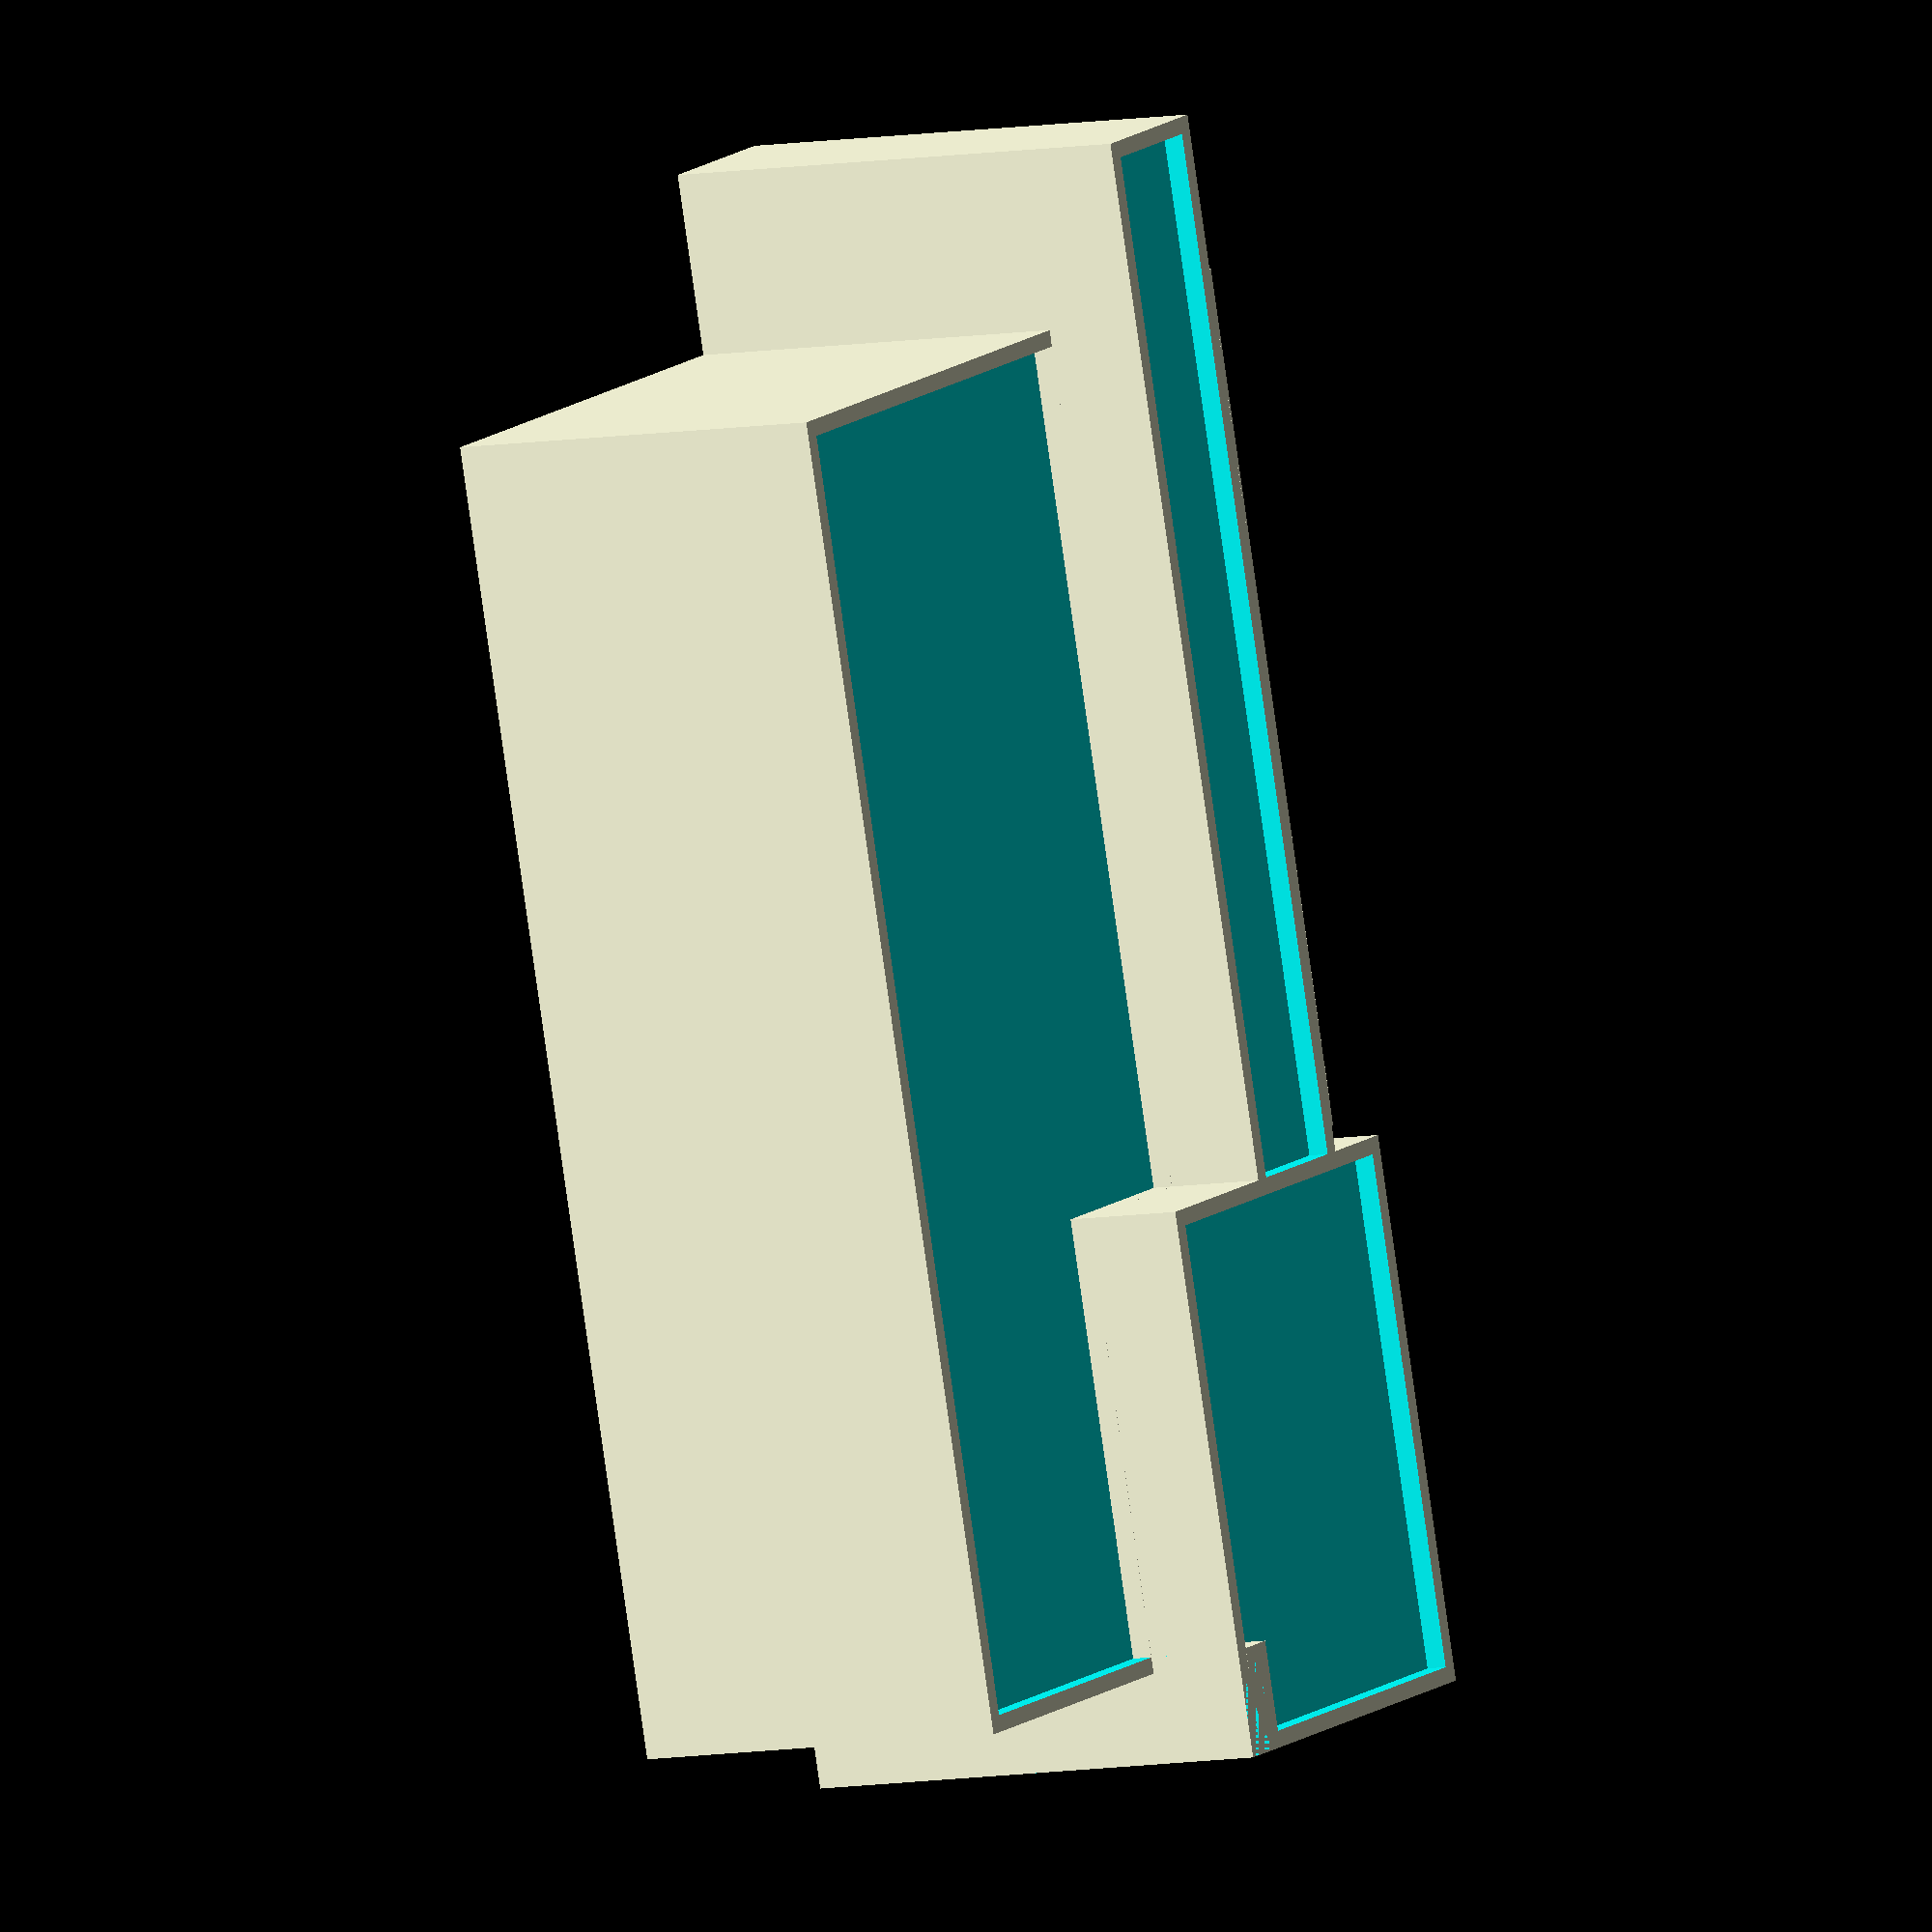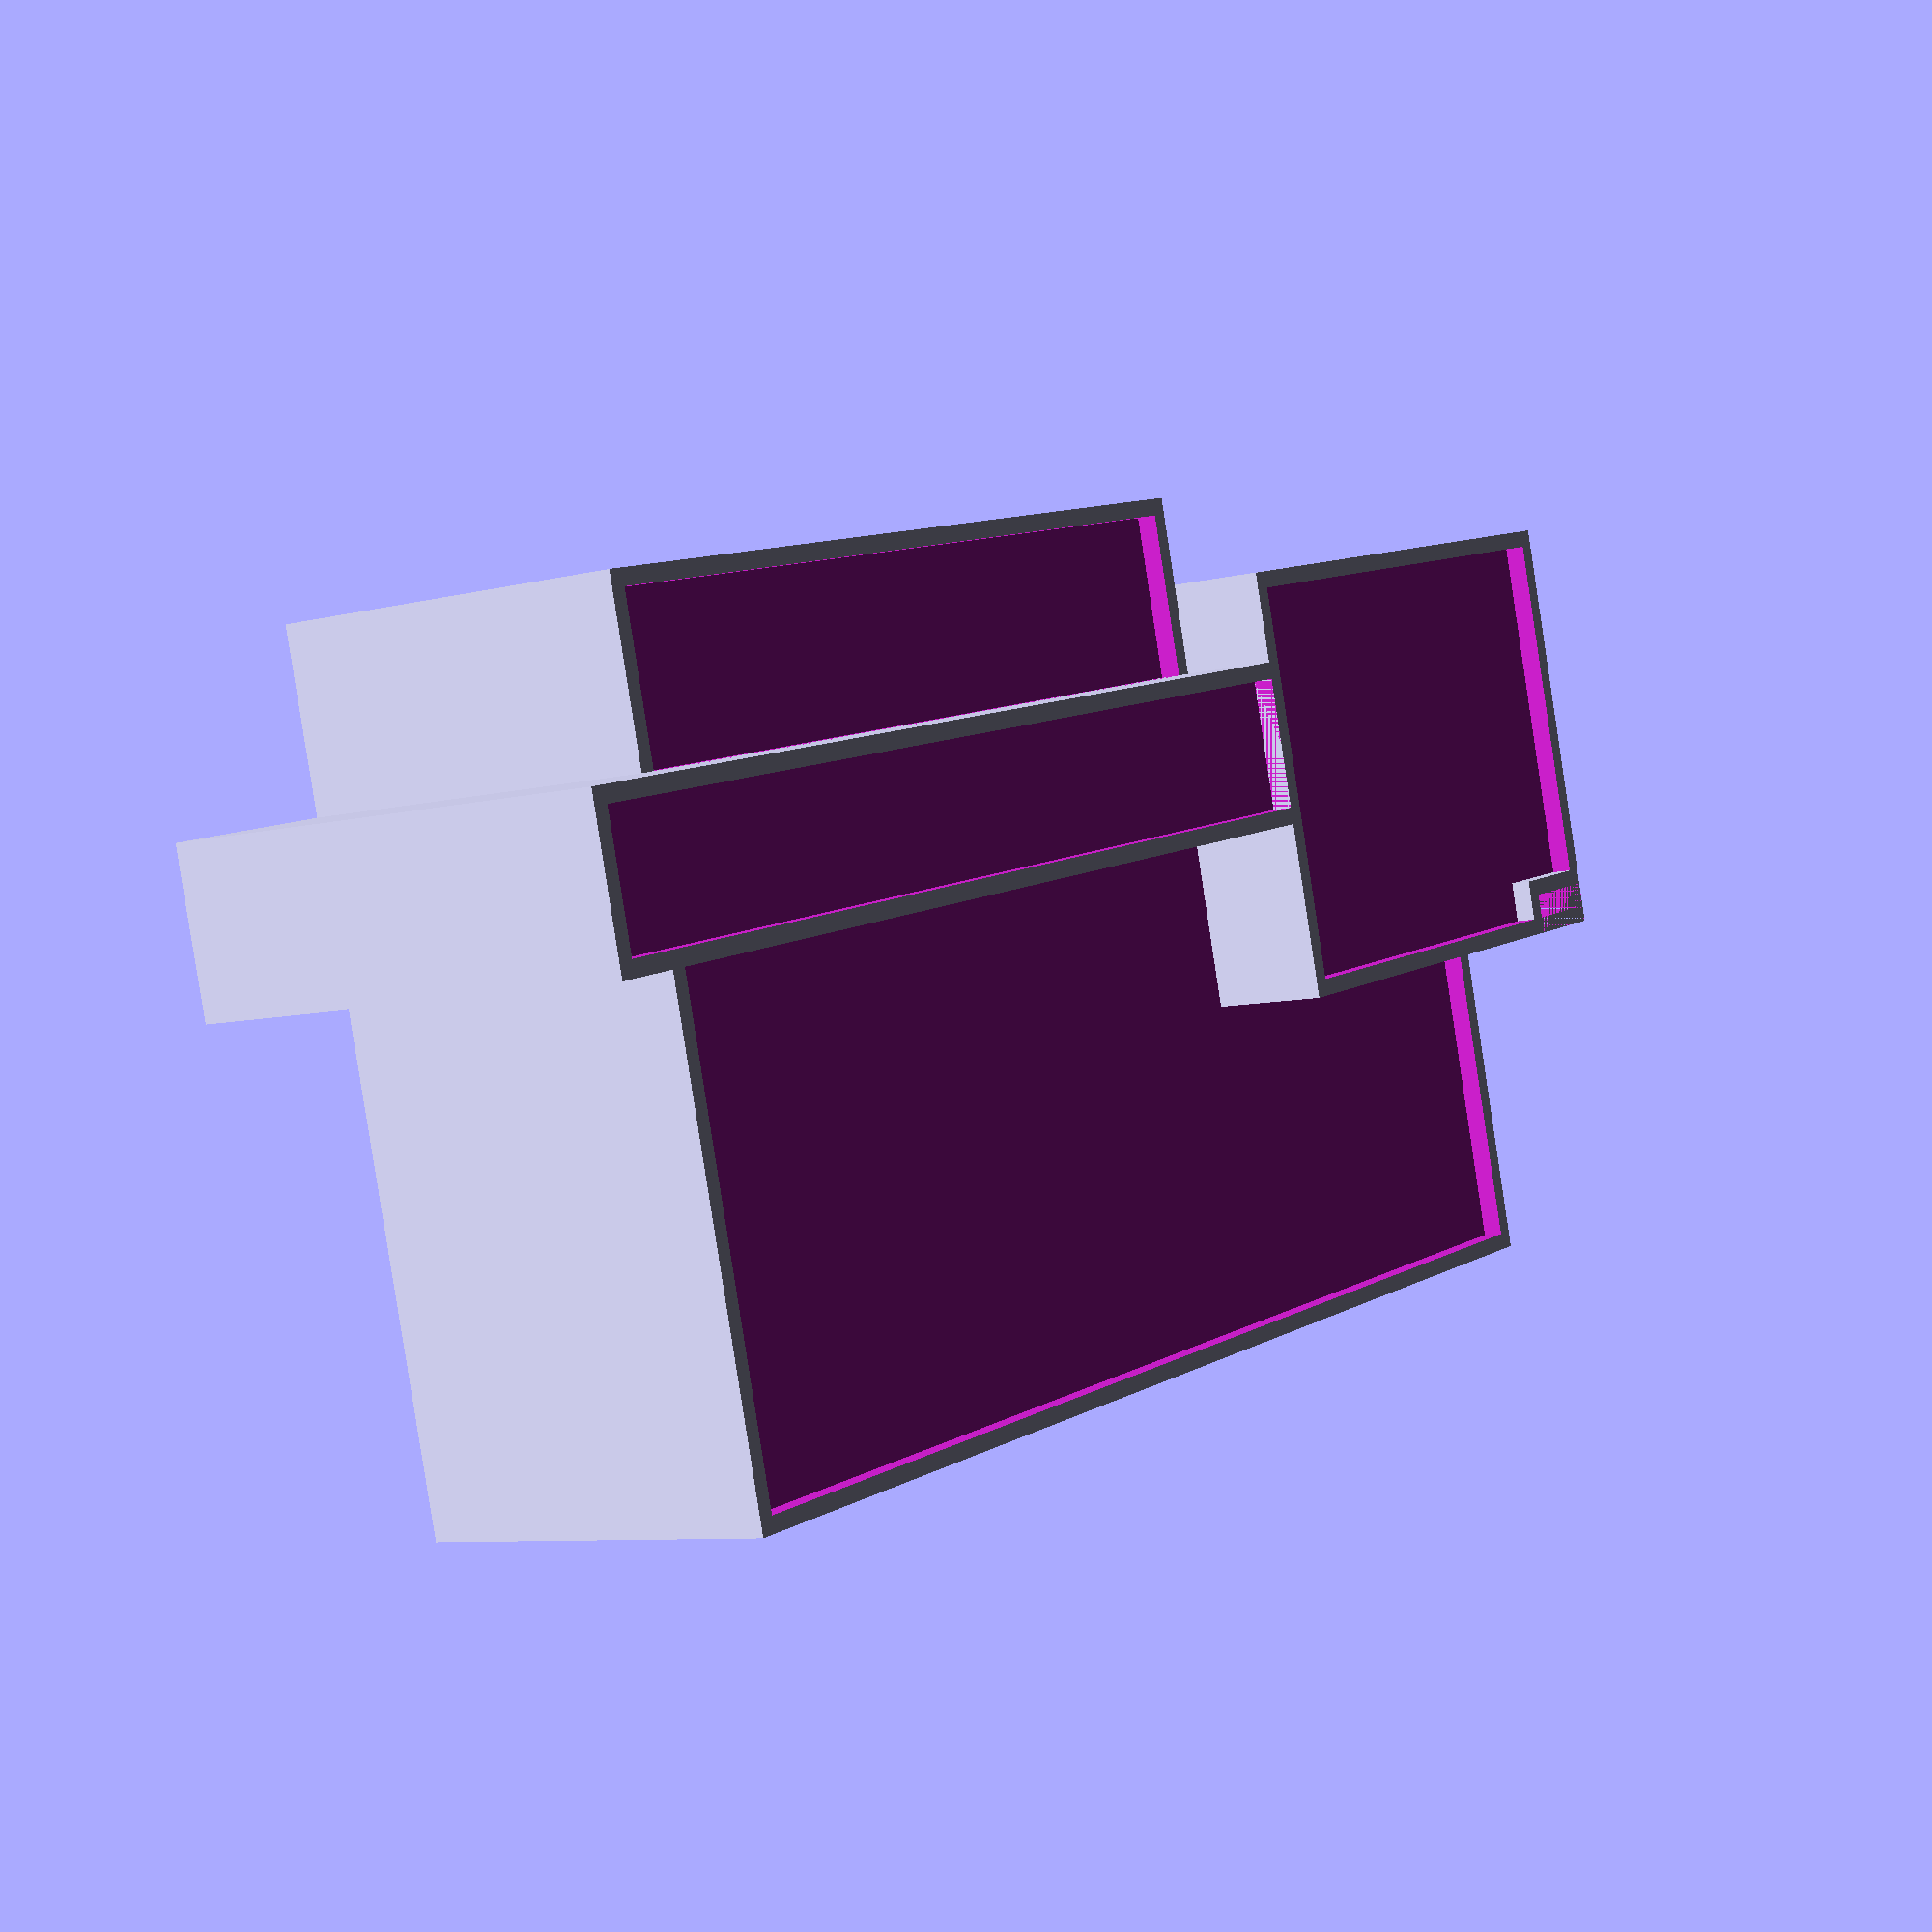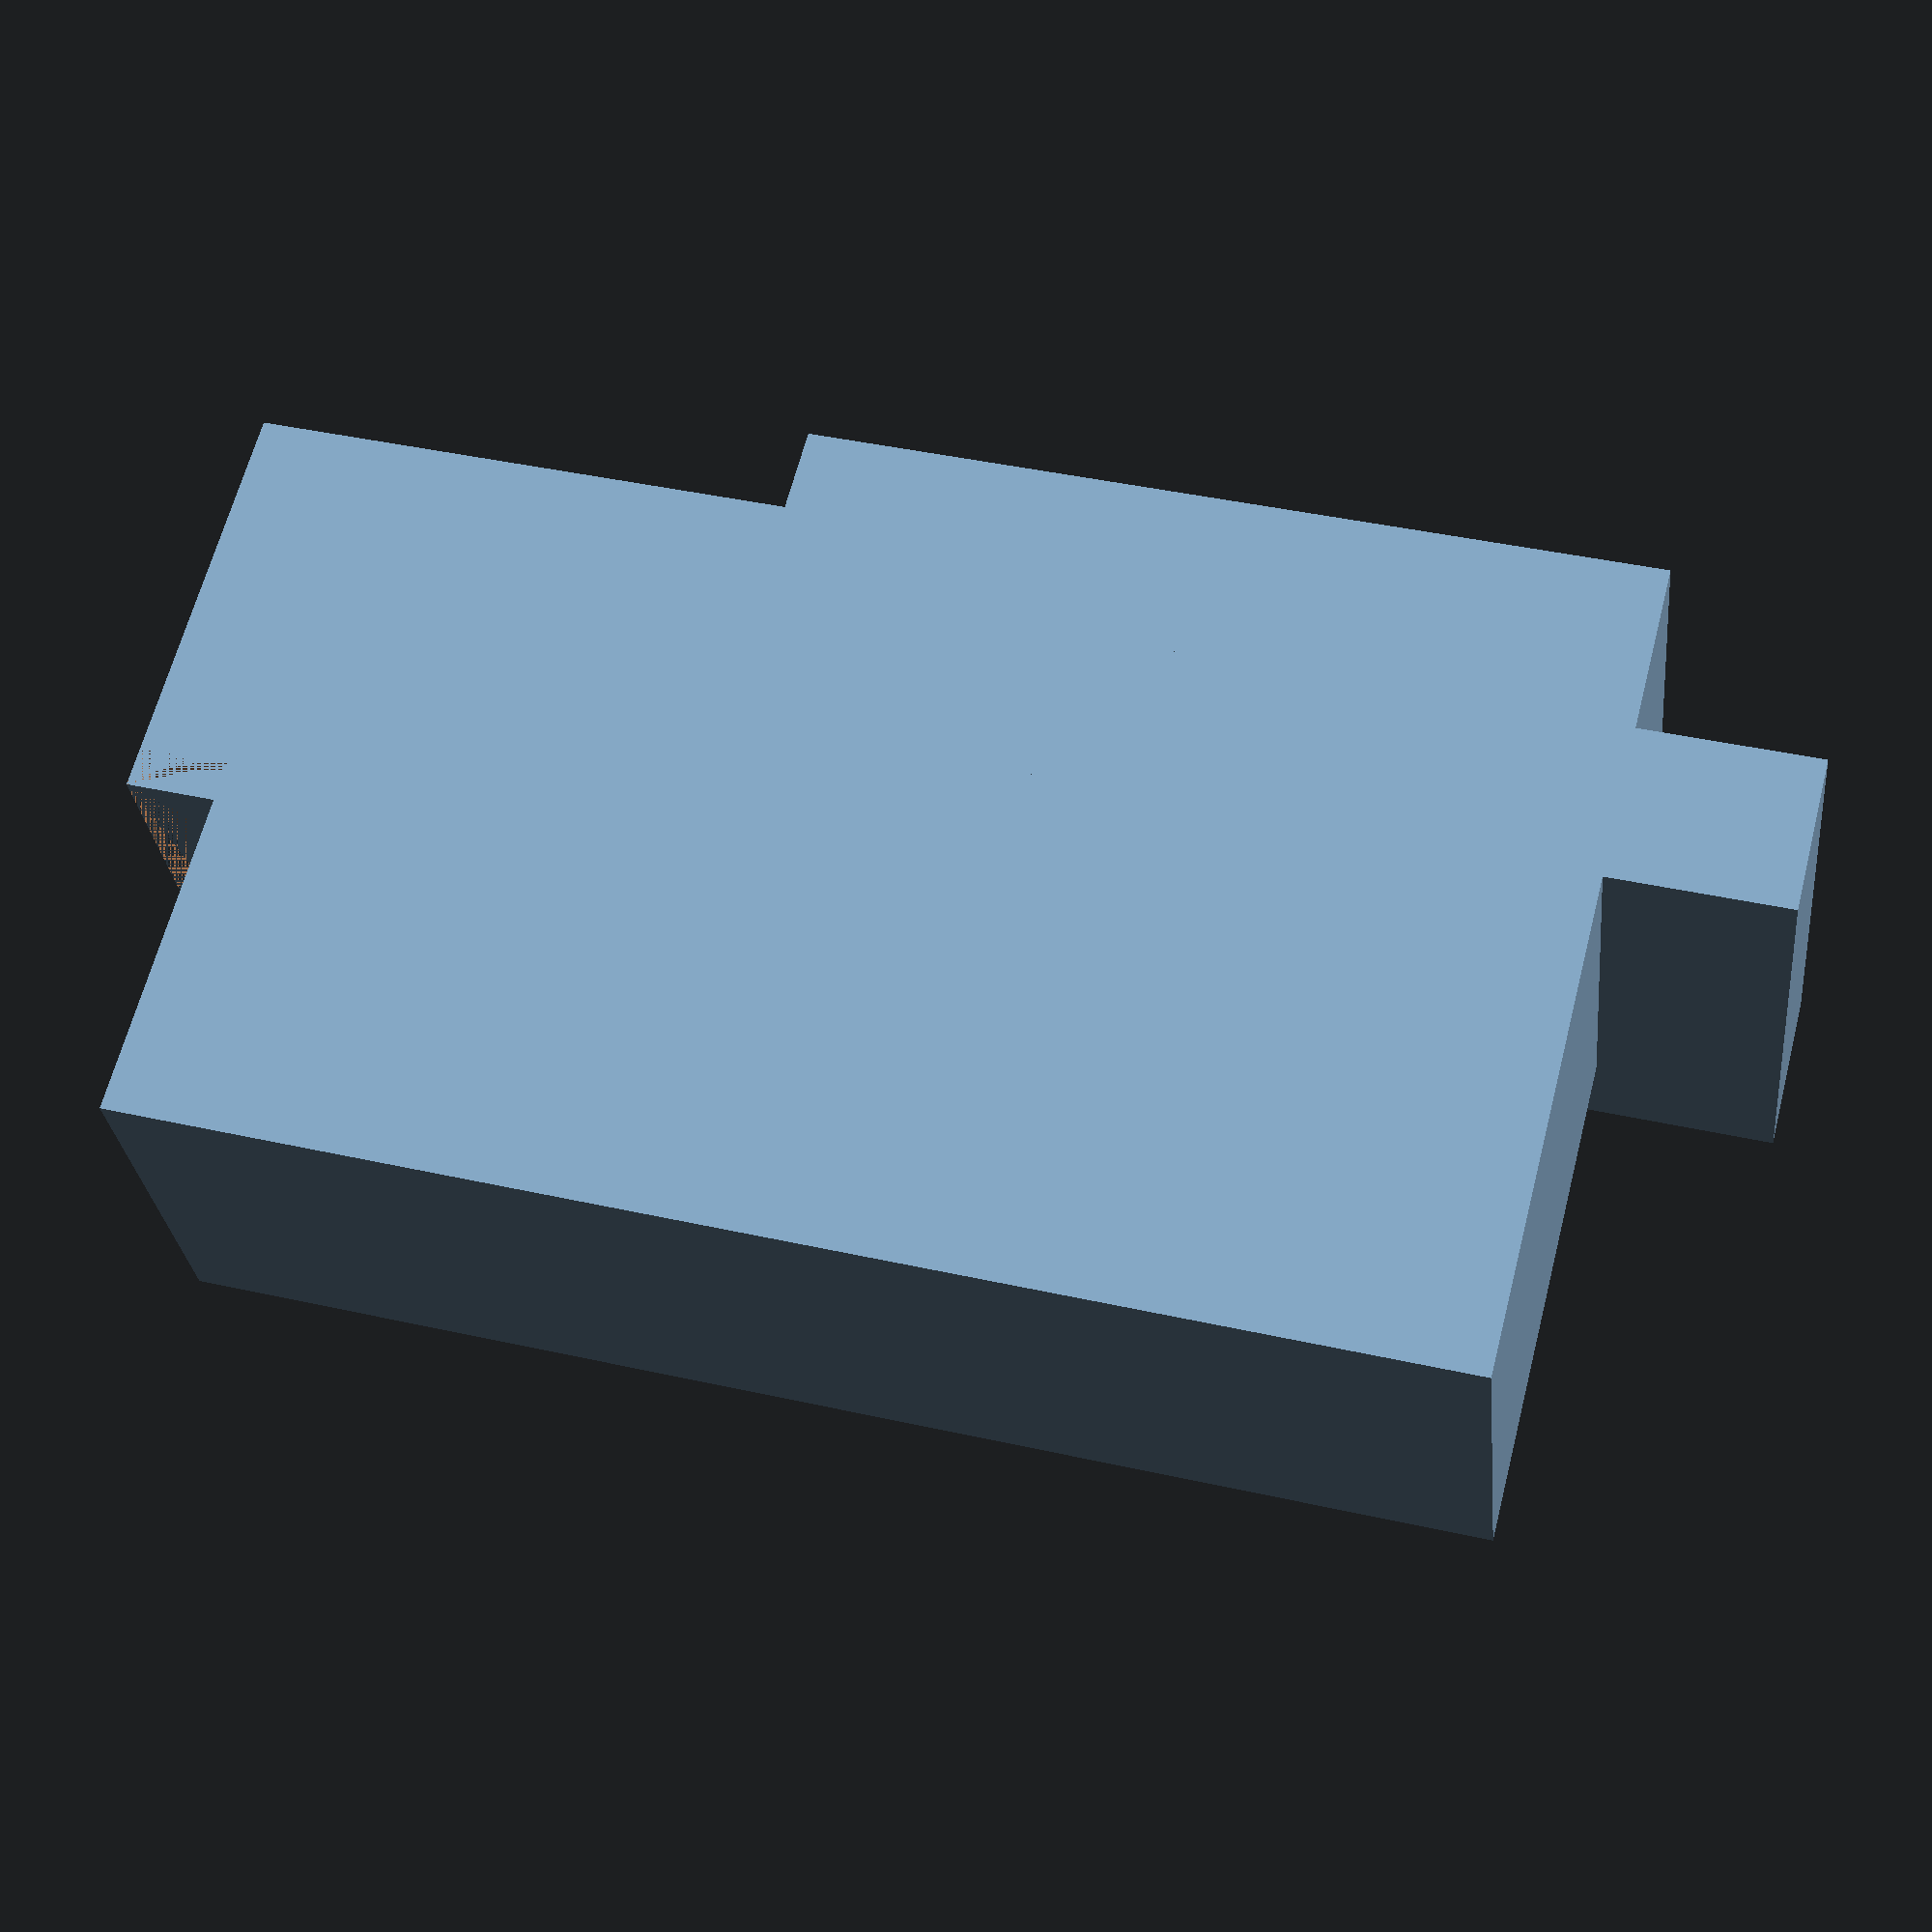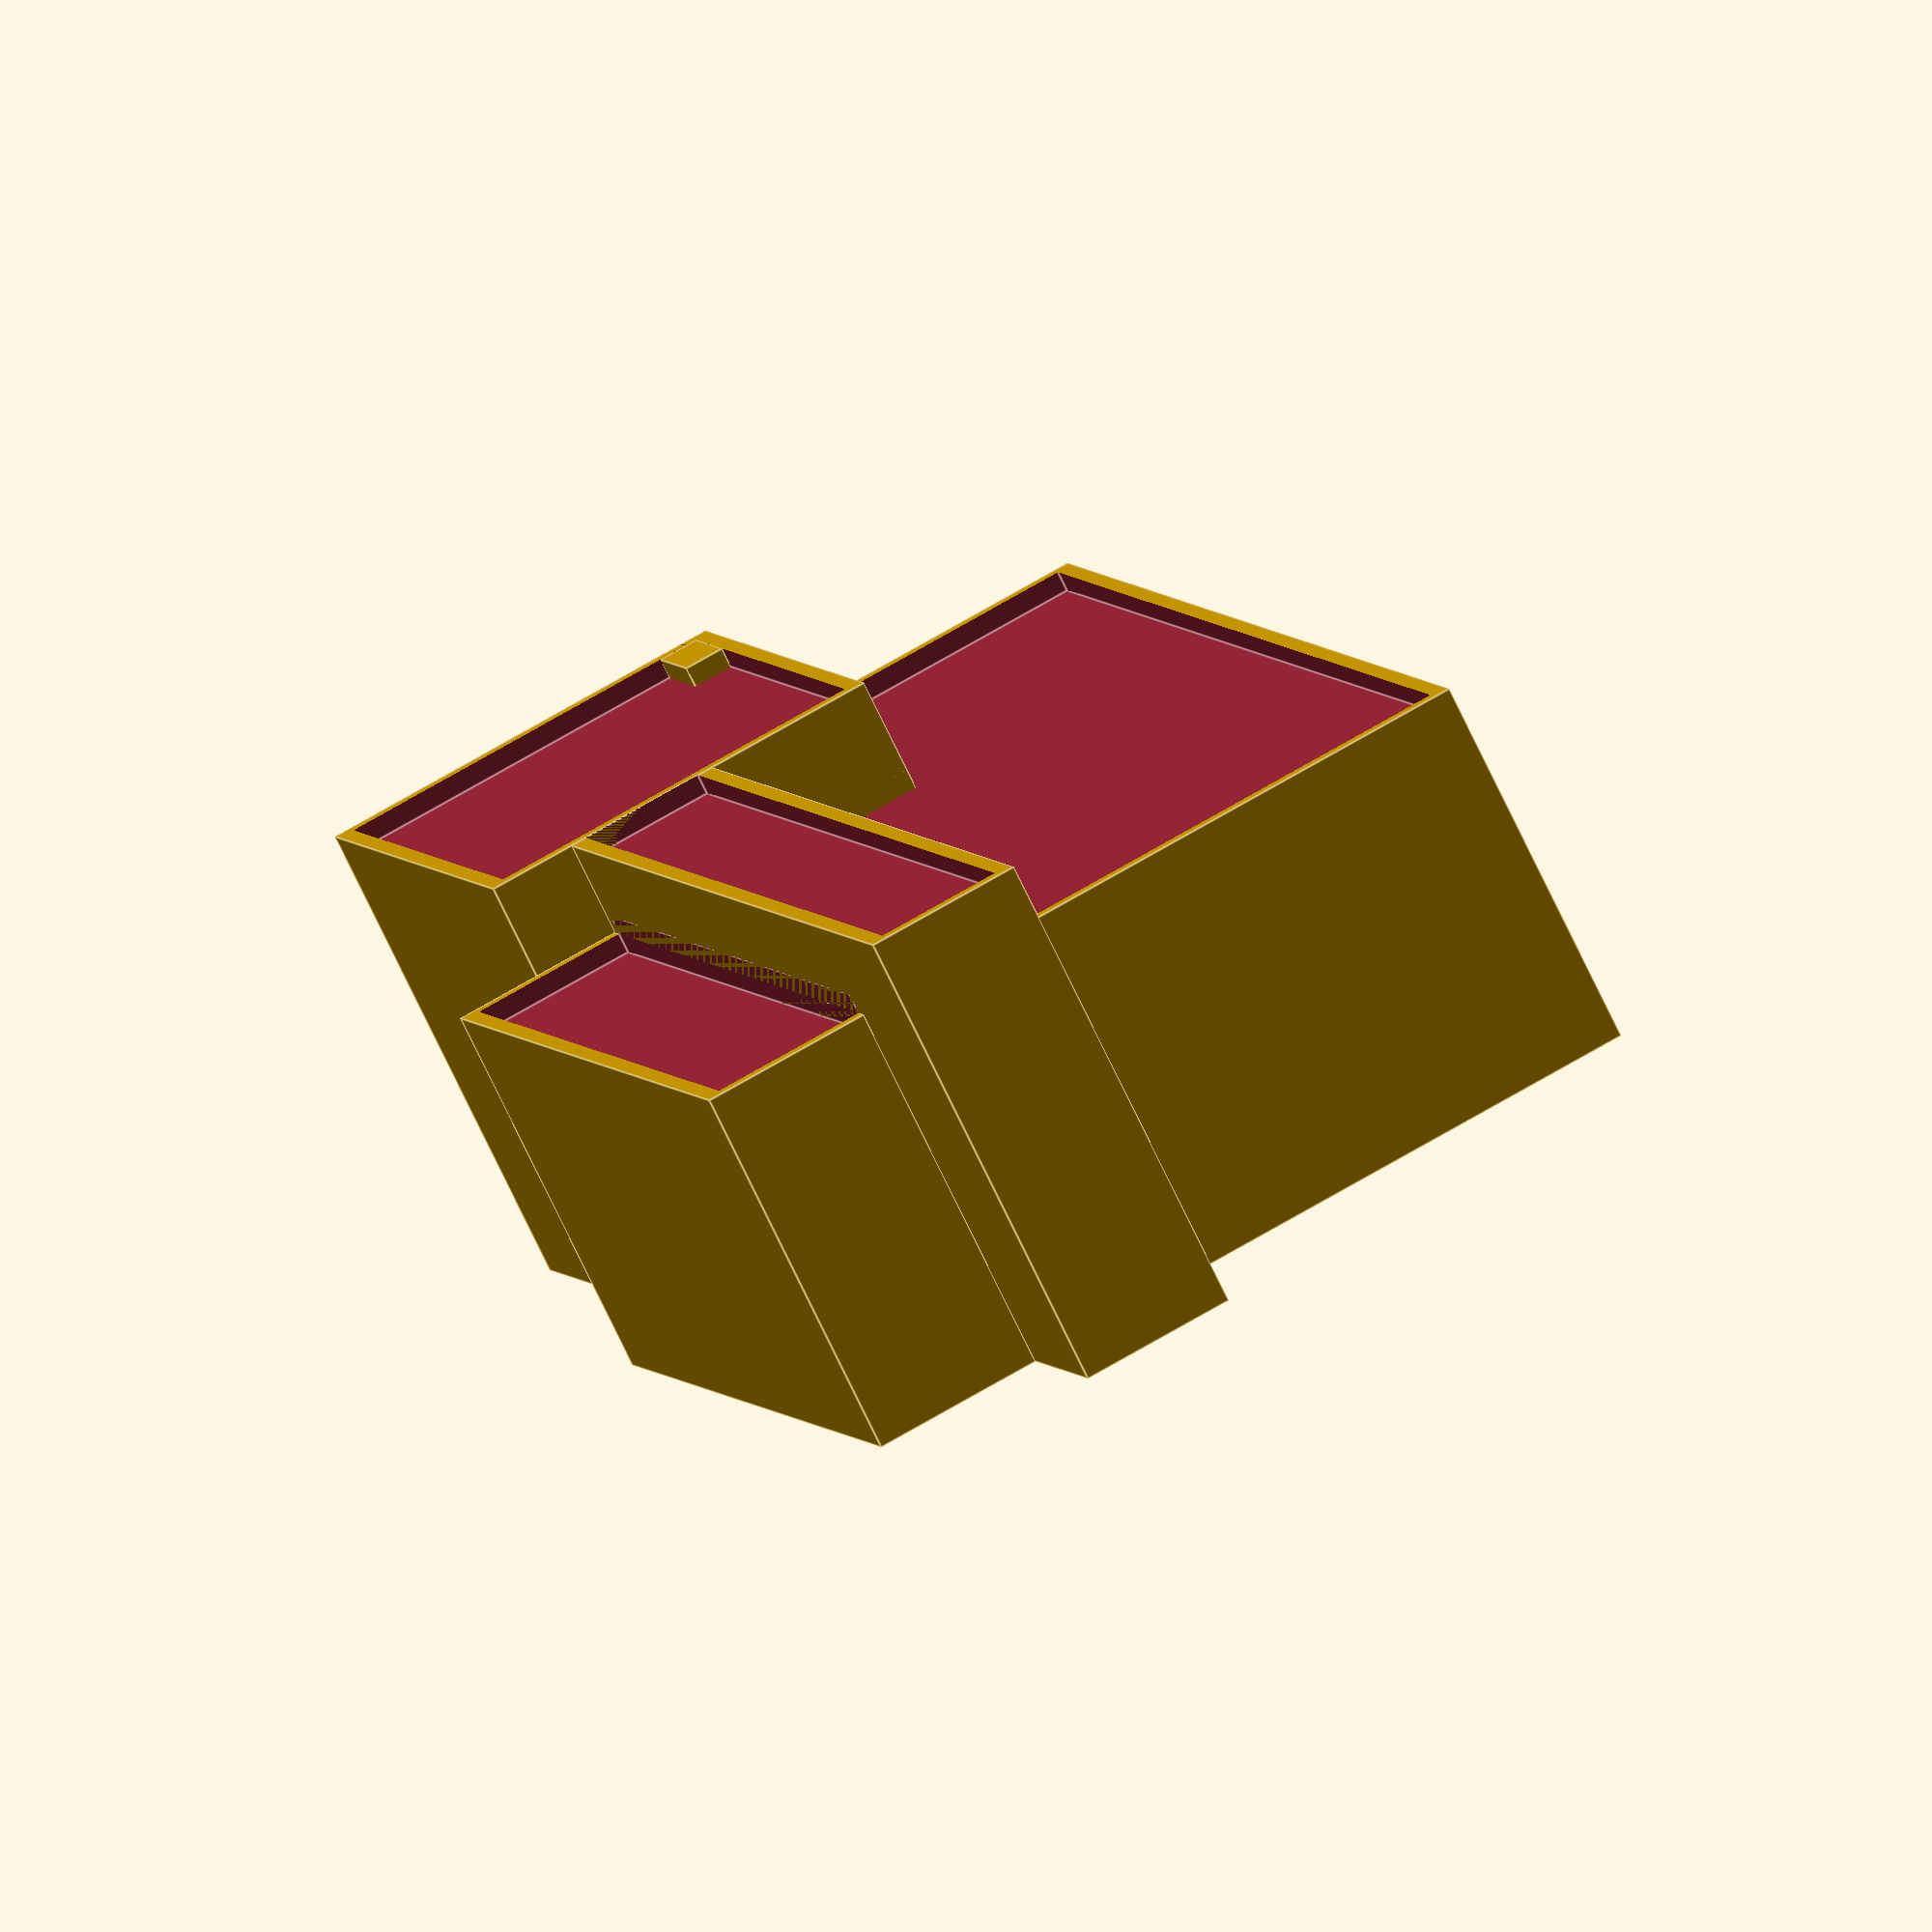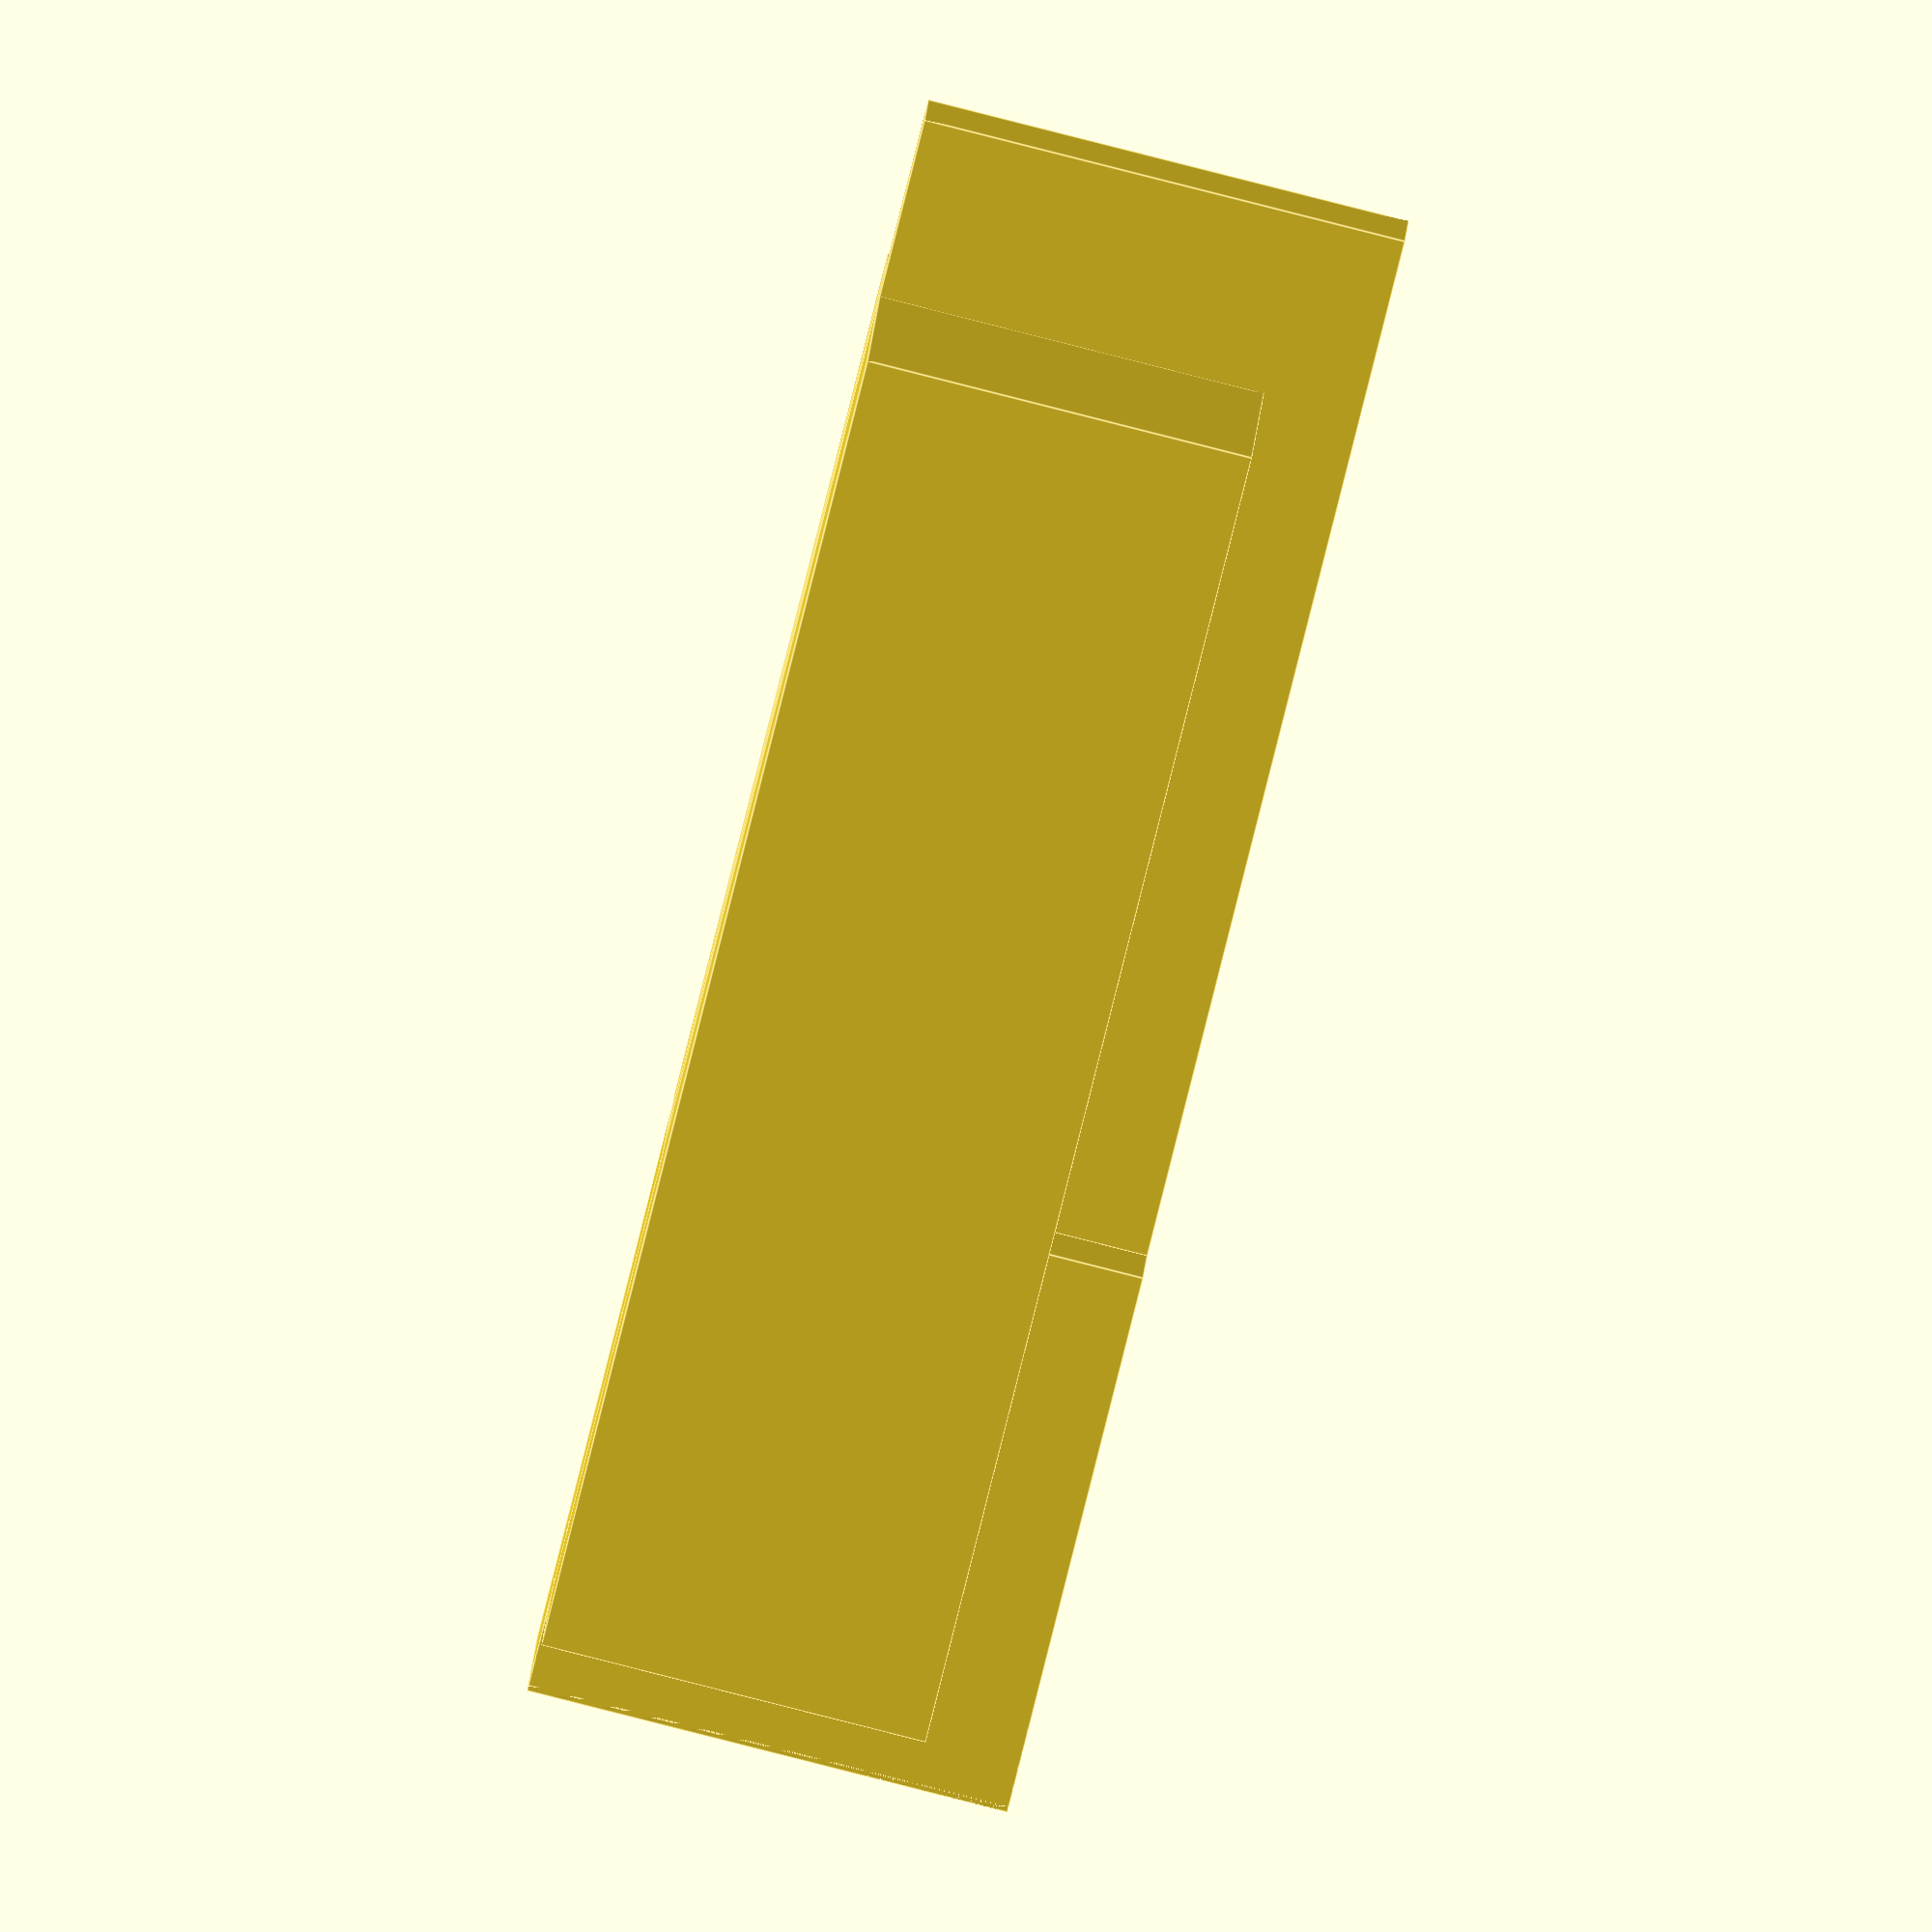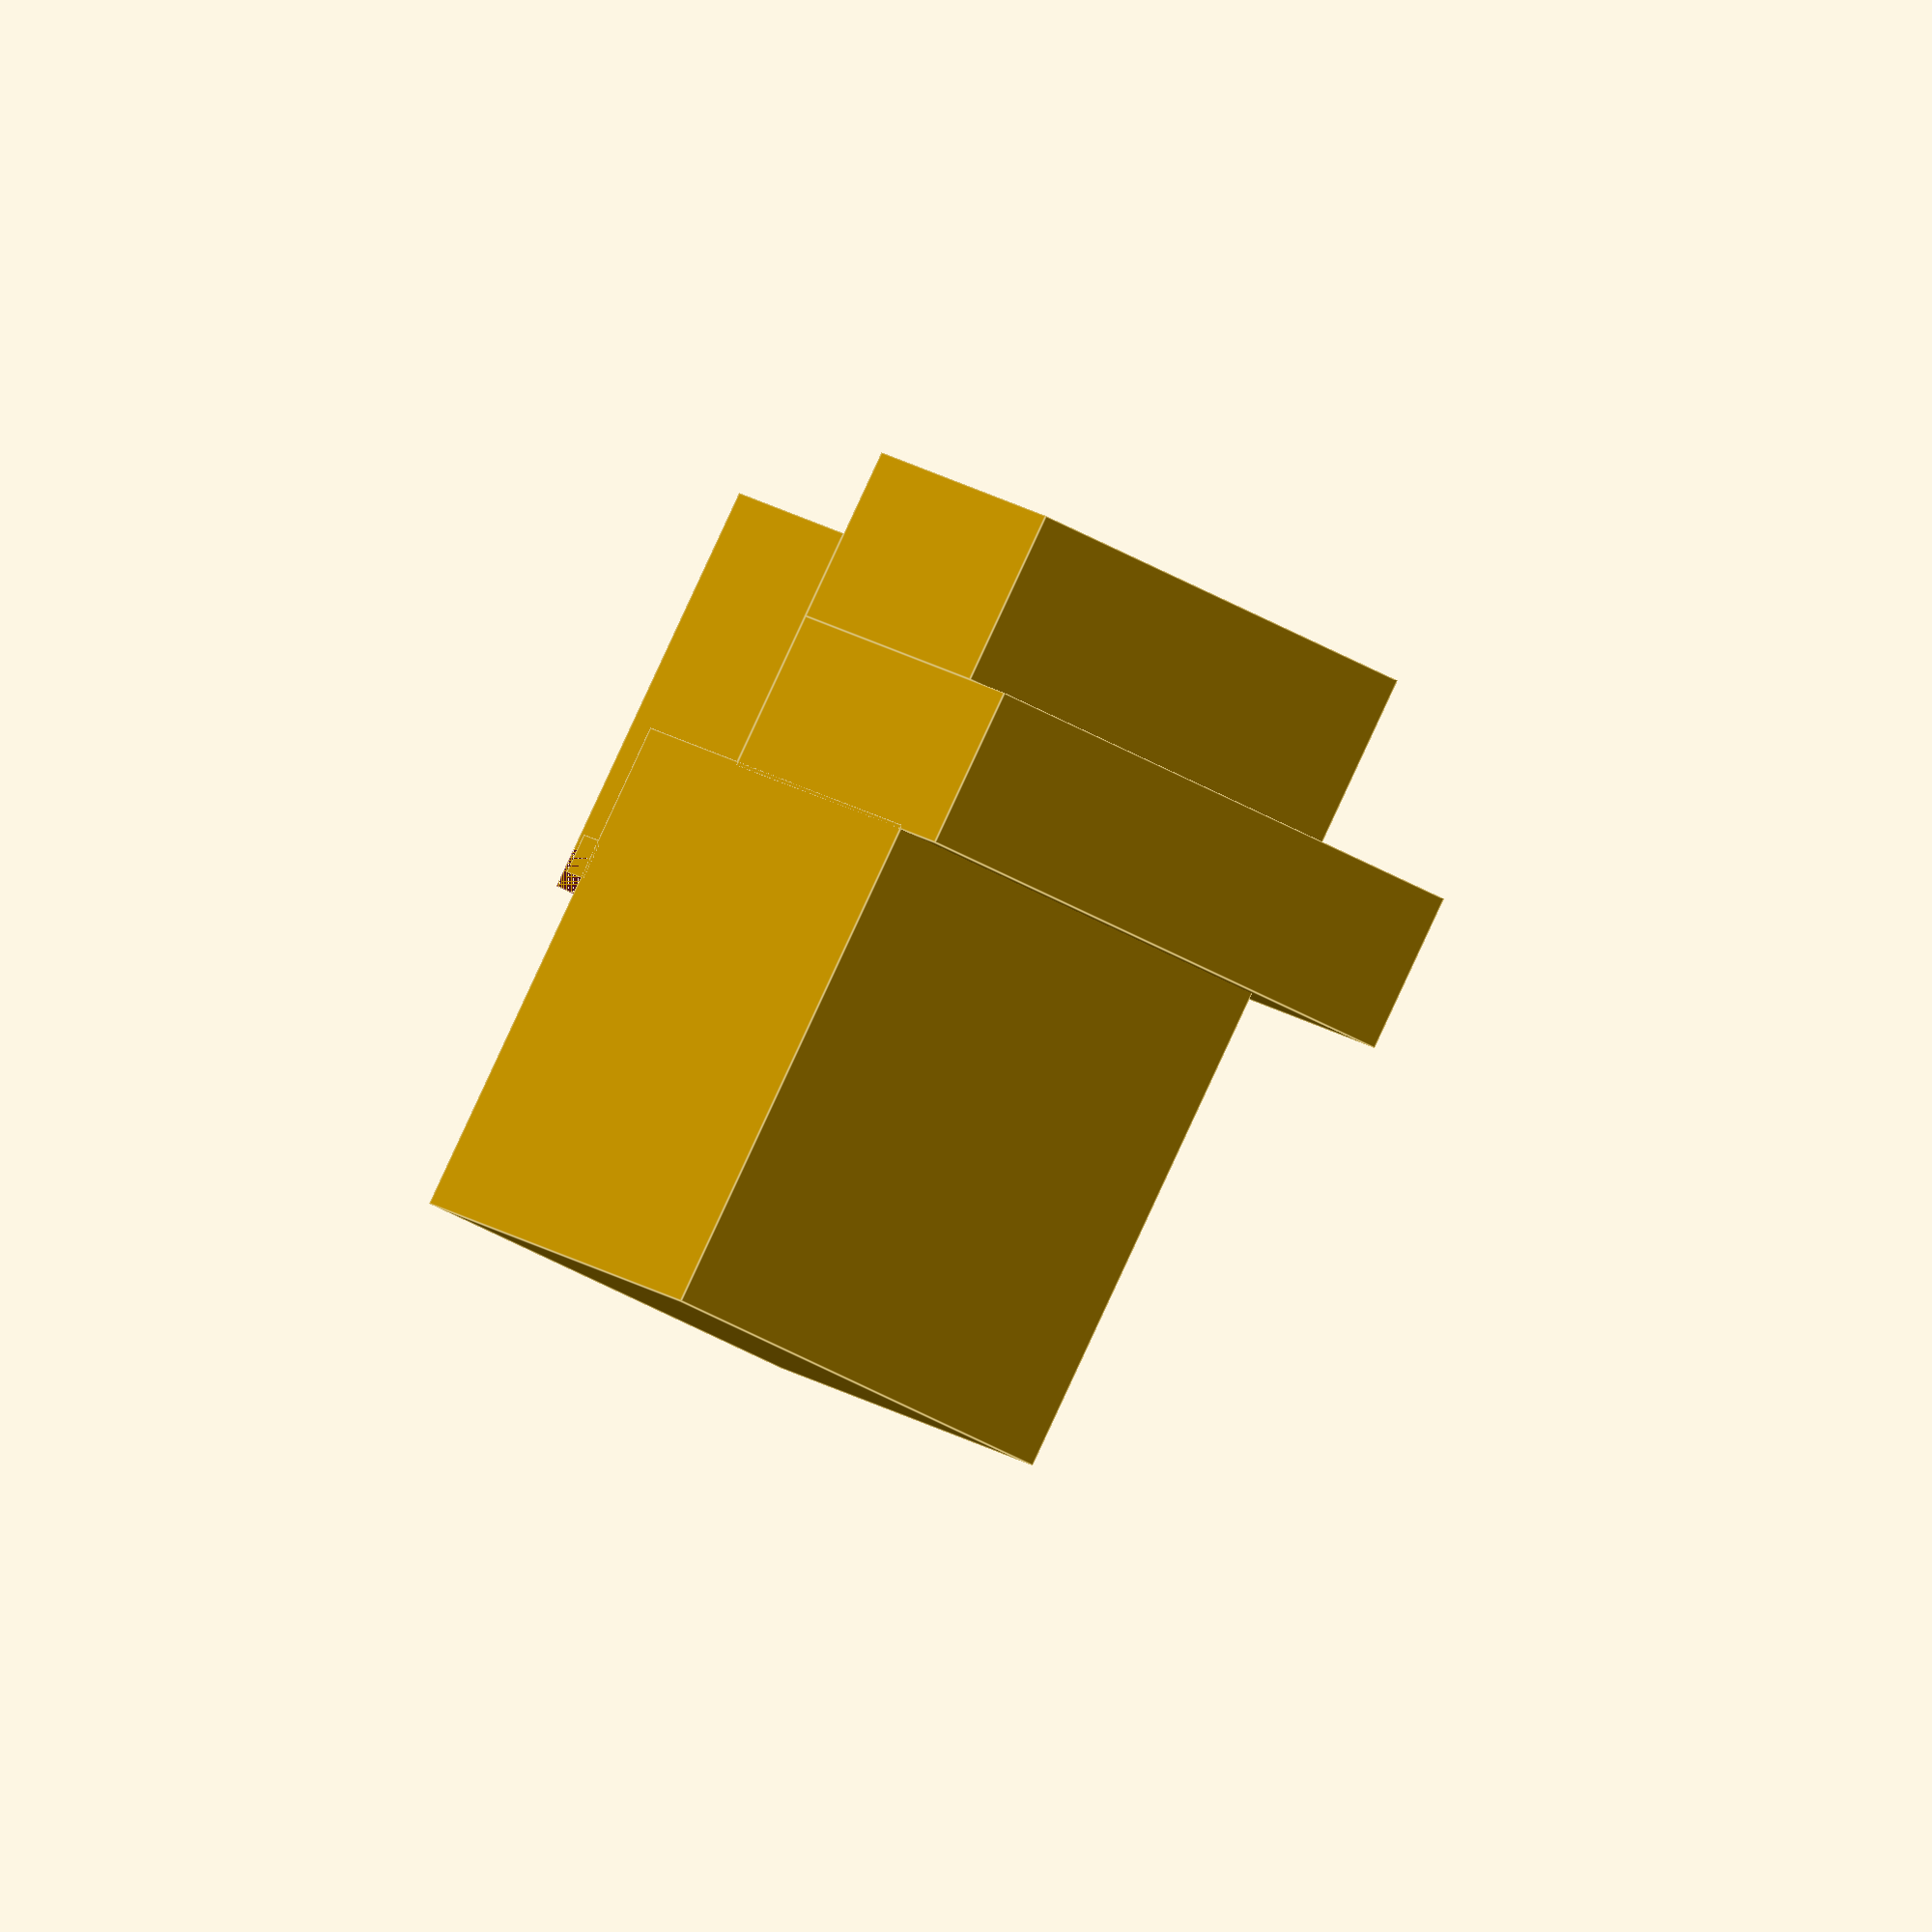
<openscad>

height = 119;
faceWidth = 104.125;
faceDepth = 133.31;
spineDepth = faceDepth * 1.90;
spineWidth = faceWidth * 0.38;
spineOffset = faceWidth * 0.41;
stackRadius = 22;
stackRadiusTop = 15;
stackHeight = height * 3.683229814;
capHeight = height * 0.1552795031;

sideHeight = height*.8;
leftWidth = faceWidth * 1.21;
rightWidth = faceWidth * .416;

crownWidth = 4;
crownHeight = 5;

//cube(size=[width, depth, height], center=false);
//translate([-width * leftWidthScale, 0, 0]) 
//	#cube(size=[width*leftWidthScale, depth, height], center=false);

difference(){
	coreStructure();
		cube(size=[10, stackRadius, height], center=false);
}

module coreStructure(){
	union(){
		faceBuilding();
		translate([spineOffset, faceDepth, 0]) 
			spine();
		// translate([spineOffset - stackRadius, faceDepth + spineDepth-stackRadius, 0]) 
		// 	stack();
		// translate([spineOffset + spineWidth+ stackRadius , faceDepth + spineDepth-stackRadius, 0]) 
		// 	stack();
		translate([-spineOffset - spineWidth, stackRadius, 0]) 
			leftBuilding();
		translate([+spineOffset + spineWidth, faceDepth, 0]) 
			rightBuilding();
	}
}

module faceBuilding(){
	union(){
		difference(){
			cube(size=[faceWidth, faceDepth, height], center=false);
			translate([crownWidth, crownWidth, height-crownHeight]) 
				cube(size=[faceWidth-crownWidth*2, faceDepth-crownWidth*2, crownHeight*2], center=false);		
		}
		translate([crownWidth, crownWidth, 0]) 
				cube(size=[10, stackRadius, height], center=false);
	}
}

module spine(){
	difference(){
		cube(size=[spineWidth, spineDepth, height], center=false);	
		translate([crownWidth, 0, height-crownHeight]) 
			cube(size=[spineWidth-crownWidth*2, spineDepth-crownWidth, crownHeight*2], center=false);	
	}
}
module stack(){
	difference(){
		union(){		
			cylinder(r1=stackRadius, h=stackHeight-capHeight, r2=stackRadius*.6, center=false);
			translate([0, 0, stackHeight-capHeight]) 
				cylinder(r1=stackRadius*.6, h=capHeight, r2=stackRadiusTop, center=false);
		}
		translate([0, 0, stackHeight-capHeight*2])
			#cylinder(r=stackRadius*.5, h=capHeight*2,center=false);		
	}
}

module leftBuilding(){
	difference(){
		cube(size=[leftWidth, (faceDepth + spineDepth) - stackRadius*3, sideHeight], center=false);	
		translate([crownWidth, crownWidth, sideHeight-crownHeight]) 
			cube(size=[leftWidth-crownWidth, ((faceDepth + spineDepth) - stackRadius*3) - crownWidth * 2, crownHeight * 2], center=false);	
	}
}

module rightBuilding(){
	difference(){
		cube(size=[rightWidth, spineDepth - stackRadius * 2, sideHeight], center = false);
		translate([0, crownWidth, sideHeight-crownHeight]) 
			cube(size=[rightWidth-crownWidth, (spineDepth - stackRadius * 2) - crownWidth * 2, crownHeight*2], center = false);
	}
}


</openscad>
<views>
elev=7.4 azim=343.3 roll=299.2 proj=o view=wireframe
elev=187.6 azim=75.4 roll=232.8 proj=p view=solid
elev=28.1 azim=255.6 roll=185.7 proj=p view=solid
elev=256.1 azim=341.5 roll=154.3 proj=o view=edges
elev=88.2 azim=264.5 roll=255.8 proj=o view=edges
elev=64.1 azim=204.1 roll=242.5 proj=o view=edges
</views>
